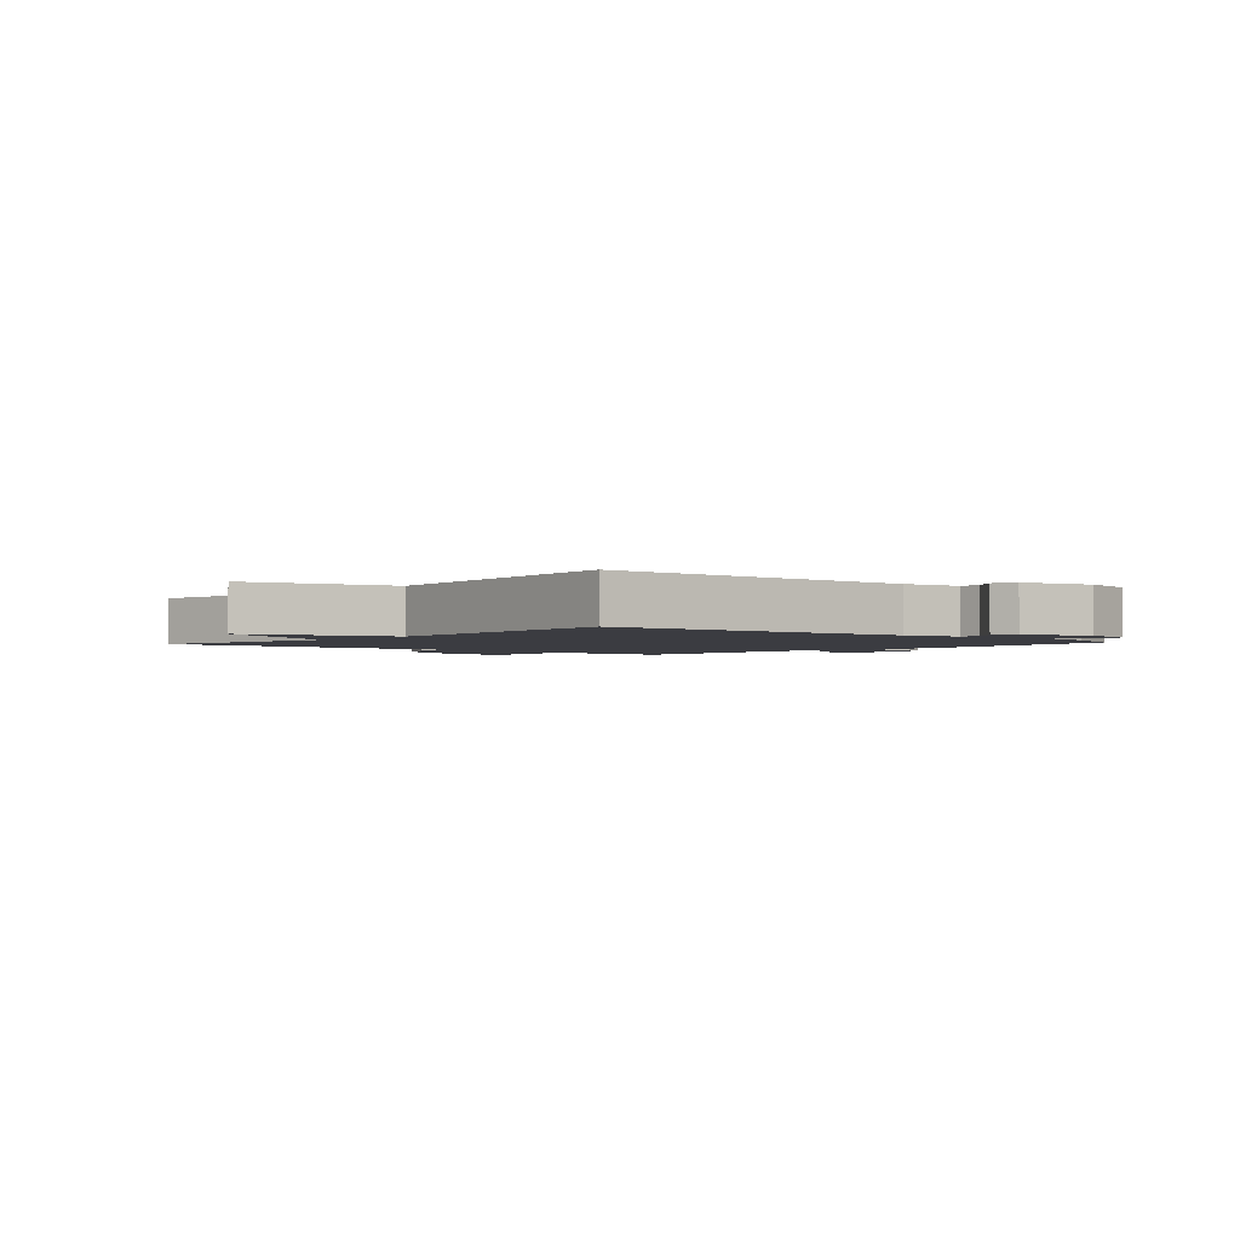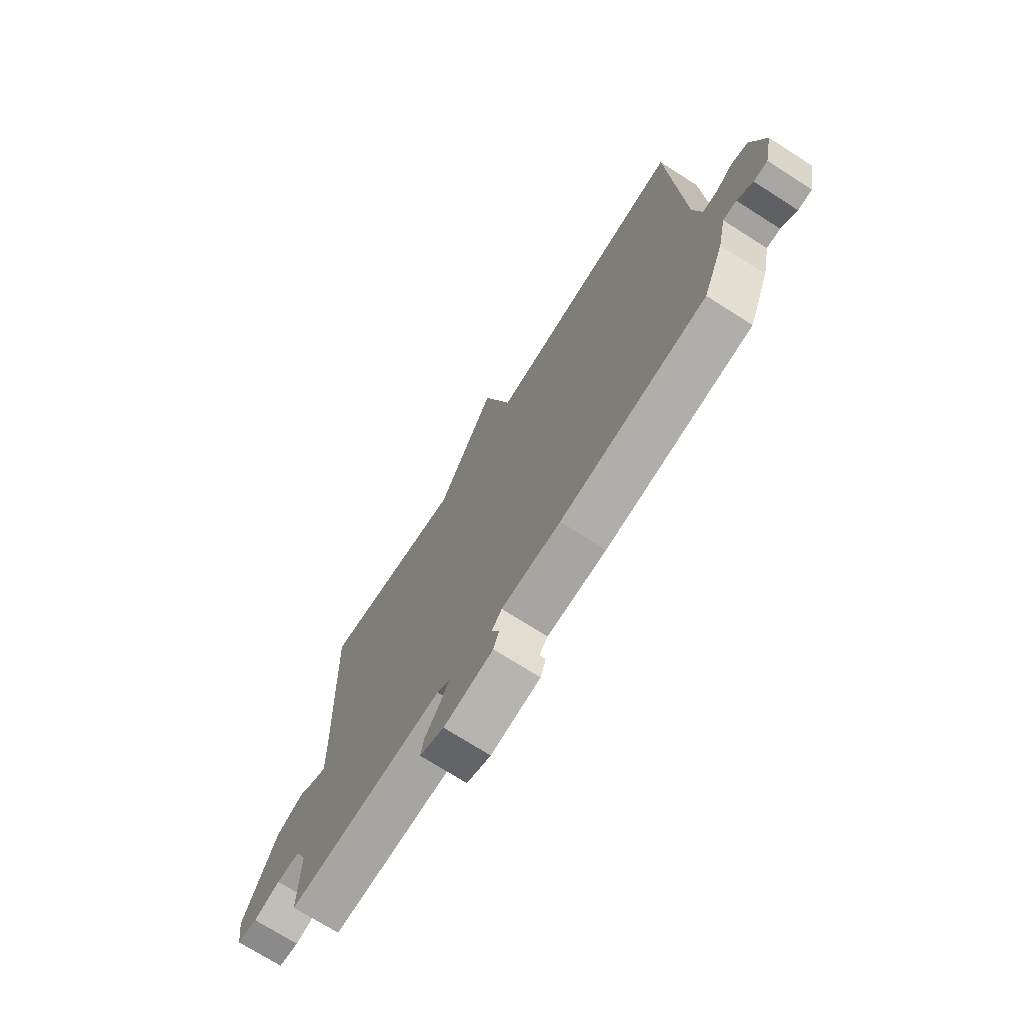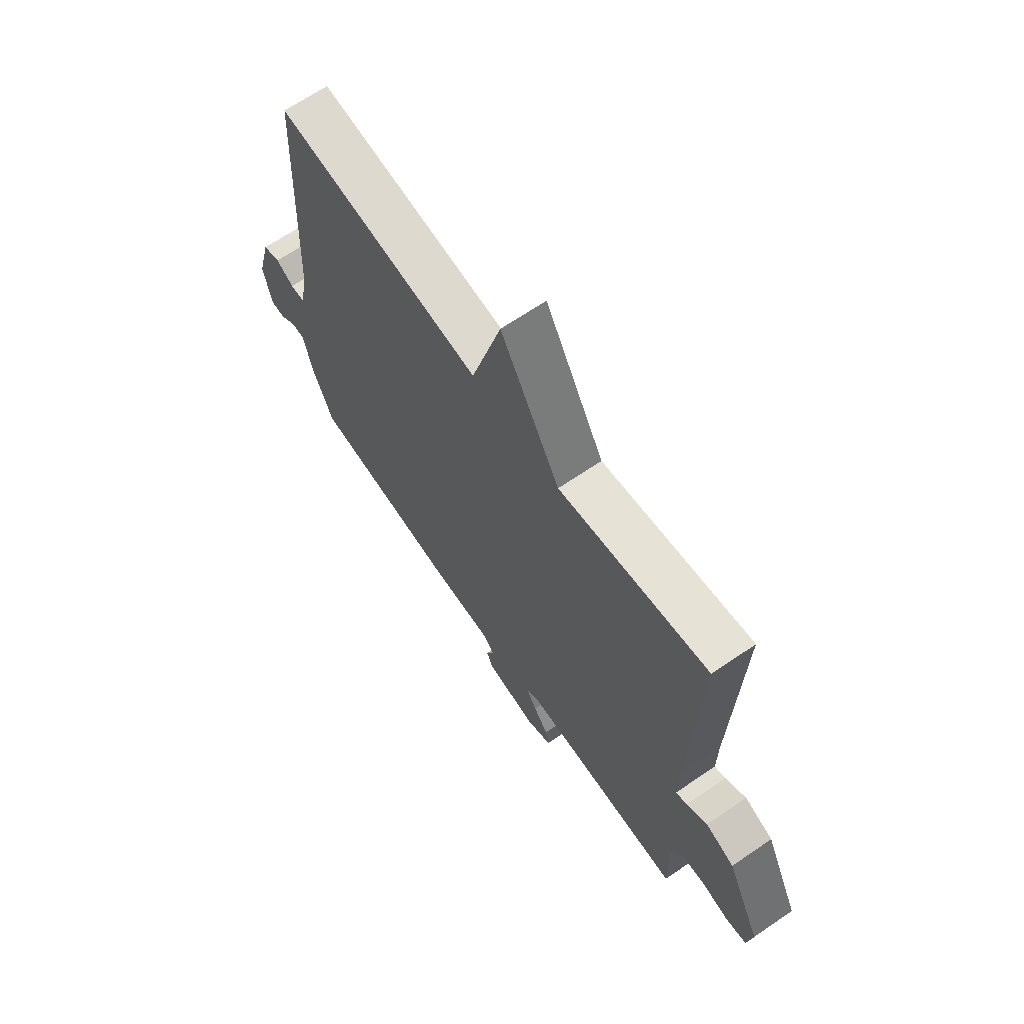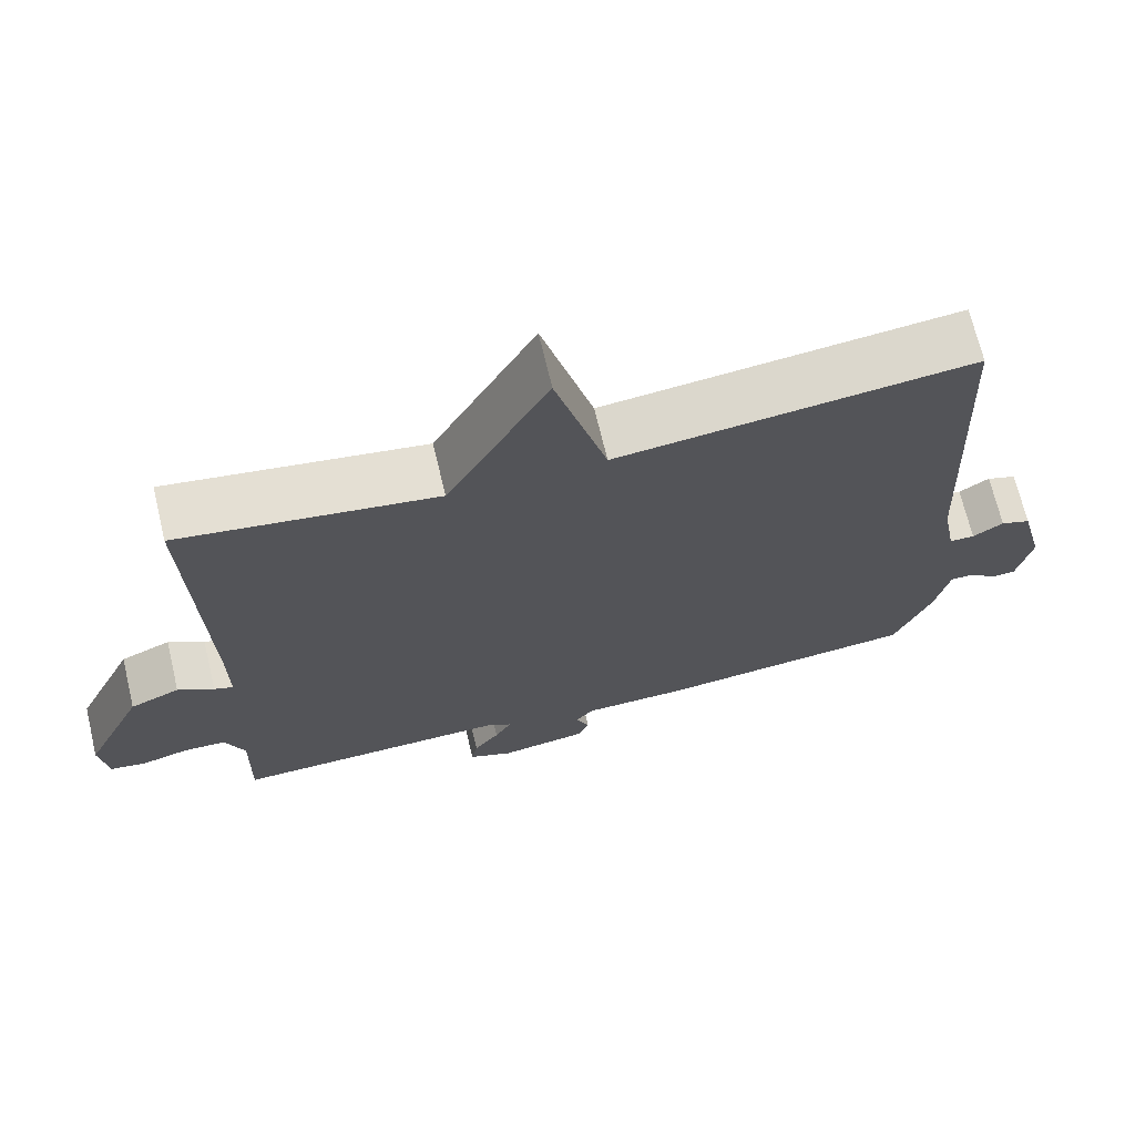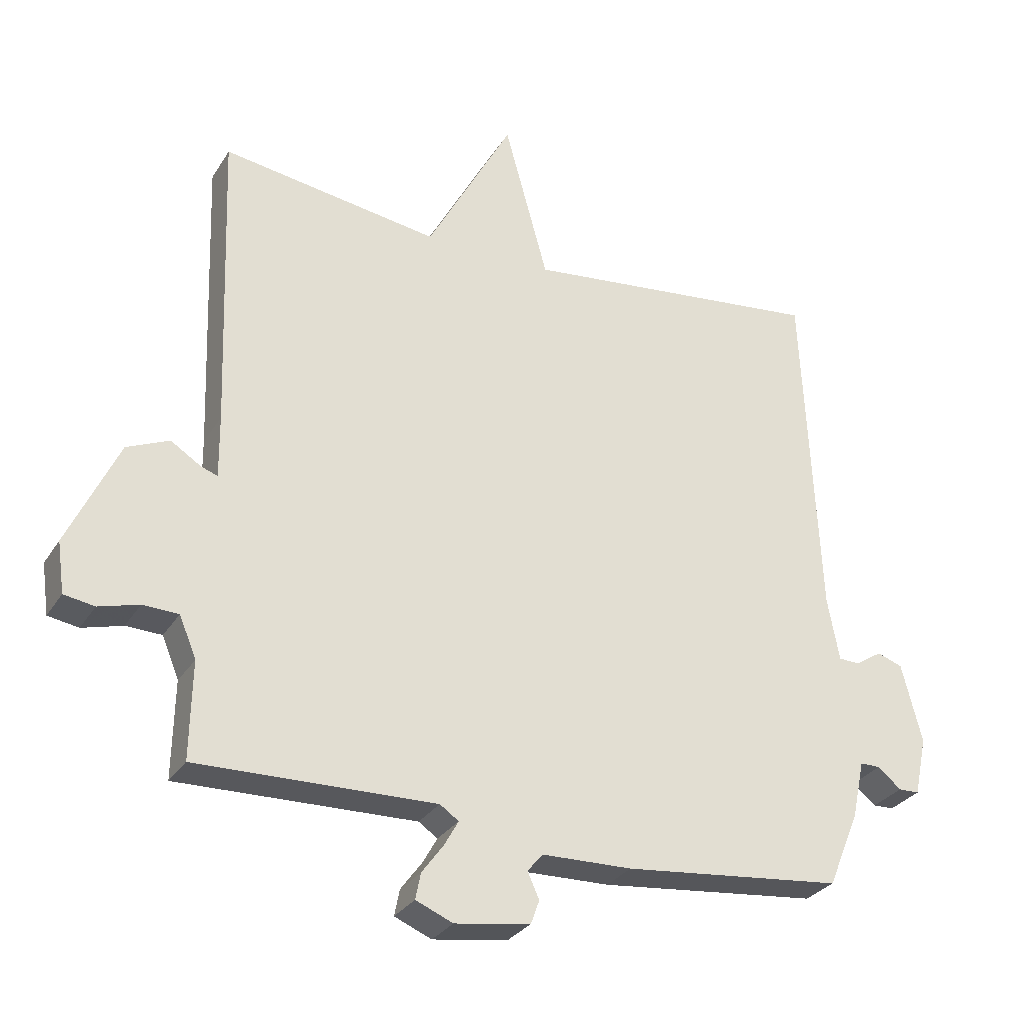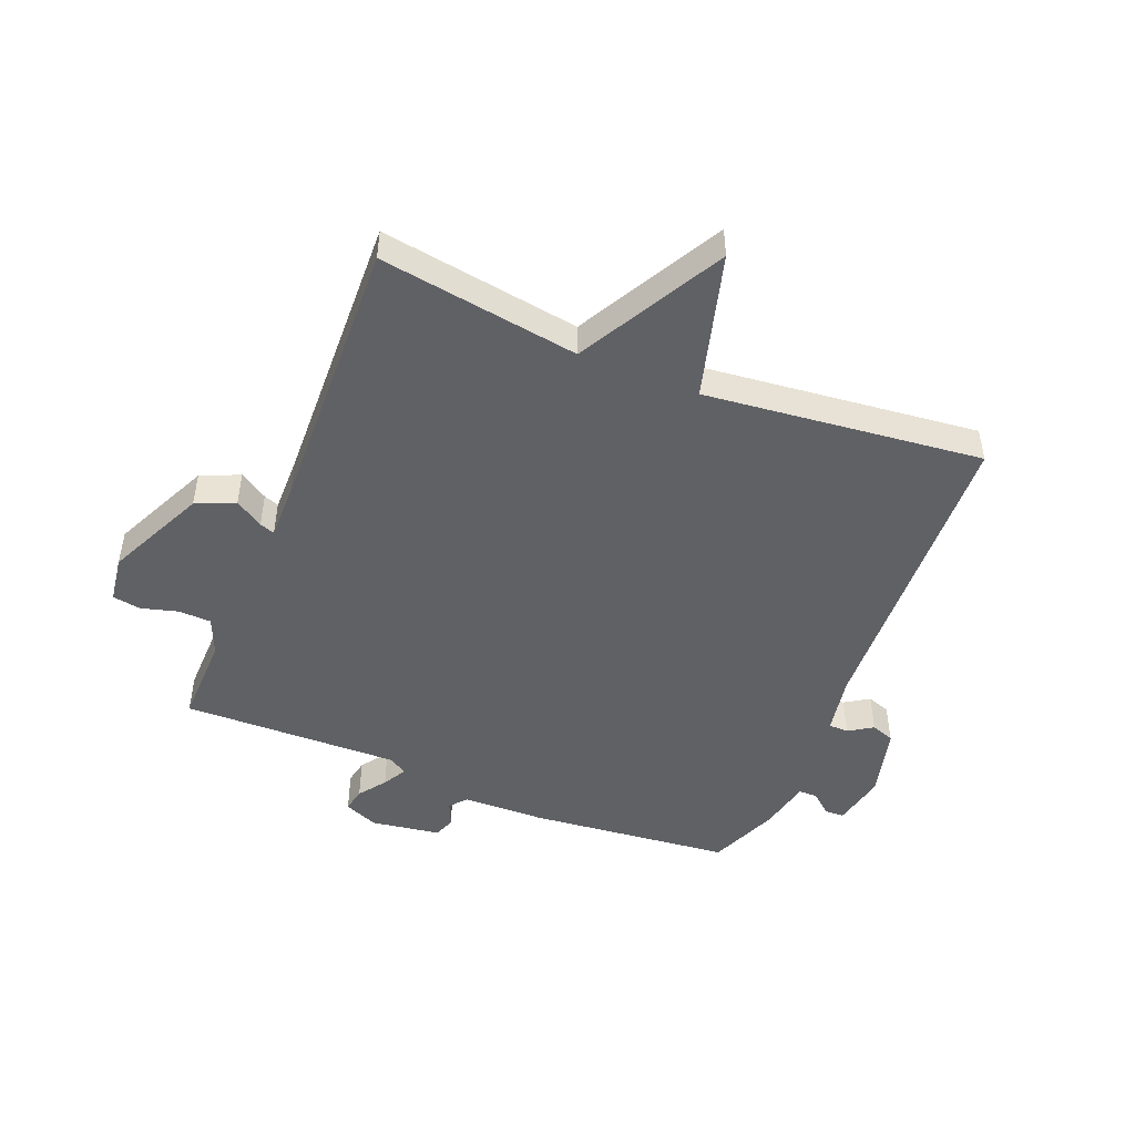
<metadata>
{"format":"obj","ext":"obj","renderer":"f3d","projection":"perspective","resolution":1024,"background":"white","views":[{"elev":-2.2,"azim":48.4,"up":"+Y"},{"elev":-72.5,"azim":57.5,"up":"+Z"},{"elev":66.9,"azim":-124.4,"up":"+Z"},{"elev":69.4,"azim":-13.4,"up":"+Z"},{"elev":-29.4,"azim":-26.2,"up":"+Z"},{"elev":-48.2,"azim":-22.0,"up":"+Y"}]}
</metadata>
<code>
v 0.5 0.07 -0.5
v 0.162 0.07 -0.535
v 0.024 0.07 -0.538
v 0 0.07 -0.566
v 0.018 0.07 -0.606
v 0.005 0.07 -0.642
v -0.111 0.07 -0.66
v -0.168 0.07 -0.636
v -0.16 0.07 -0.596
v -0.127 0.07 -0.551
v -0.105 0.07 -0.512
v -0.134 0.07 -0.492
v -0.5 0.07 -0.5
v -0.497 0.07 -0.351
v -0.523 0.07 -0.288
v -0.578 0.07 -0.286
v -0.64 0.07 -0.303
v -0.687 0.07 -0.295
v -0.698 0.07 -0.217
v -0.62 0.07 -0.051
v -0.555 0.07 -0.023
v -0.508 0.07 -0.053
v -0.483 0.07 -0.062
v -0.484 0.07 0.033
v -0.5 0.07 0.5
v -0.165 0.07 0.449
v -0.032 0.07 0.693
v 0.035 0.07 0.449
v 0.5 0.07 0.5
v 0.524 0.07 -0.028
v 0.542 0.07 -0.125
v 0.575 0.07 -0.126
v 0.615 0.07 -0.1
v 0.654 0.07 -0.114
v 0.685 0.07 -0.235
v 0.666 0.07 -0.325
v 0.634 0.07 -0.326
v 0.598 0.07 -0.296
v 0.567 0.07 -0.296
v 0.548 0.07 -0.384
v 0.5 0 -0.5
v 0.162 0 -0.535
v 0.024 0 -0.538
v 0 0 -0.566
v 0.018 0 -0.606
v 0.005 0 -0.642
v -0.111 0 -0.66
v -0.168 0 -0.636
v -0.16 0 -0.596
v -0.127 0 -0.551
v -0.105 0 -0.512
v -0.134 0 -0.492
v -0.5 0 -0.5
v -0.497 0 -0.351
v -0.523 0 -0.288
v -0.578 0 -0.286
v -0.64 0 -0.303
v -0.687 0 -0.295
v -0.698 0 -0.217
v -0.62 0 -0.051
v -0.555 0 -0.023
v -0.508 0 -0.053
v -0.483 0 -0.062
v -0.484 0 0.033
v -0.5 0 0.5
v -0.165 0 0.449
v -0.032 0 0.693
v 0.035 0 0.449
v 0.5 0 0.5
v 0.524 0 -0.028
v 0.542 0 -0.125
v 0.575 0 -0.126
v 0.615 0 -0.1
v 0.654 0 -0.114
v 0.685 0 -0.235
v 0.666 0 -0.325
v 0.634 0 -0.326
v 0.598 0 -0.296
v 0.567 0 -0.296
v 0.548 0 -0.384
f 1 2 3
f 40 1 3
f 39 40 3
f 36 37 38
f 35 36 38
f 34 35 38
f 33 34 38
f 32 33 38
f 31 32 38 39
f 30 31 39 3
f 28 29 30 3
f 28 3 4
f 27 28 4
f 26 27 4
f 24 25 26 4
f 20 21 22
f 19 20 22
f 18 19 22
f 17 18 22
f 16 17 22
f 15 16 22 23
f 14 15 23
f 12 13 14 23
f 23 24 4
f 12 23 4
f 11 12 4
f 8 9 10
f 8 10 11
f 7 8 11
f 6 7 11
f 5 6 11
f 4 5 11
f 43 42 41
f 43 41 80
f 43 80 79
f 78 77 76
f 78 76 75
f 78 75 74
f 78 74 73
f 78 73 72
f 79 78 72 71
f 43 79 71 70
f 43 70 69 68
f 44 43 68
f 44 68 67
f 44 67 66
f 44 66 65 64
f 62 61 60
f 62 60 59
f 62 59 58
f 62 58 57
f 62 57 56
f 63 62 56 55
f 63 55 54
f 63 54 53 52
f 44 64 63
f 44 63 52
f 44 52 51
f 50 49 48
f 51 50 48
f 51 48 47
f 51 47 46
f 51 46 45
f 51 45 44
f 1 41 42 2
f 2 42 43 3
f 3 43 44 4
f 4 44 45 5
f 5 45 46 6
f 6 46 47 7
f 7 47 48 8
f 8 48 49 9
f 9 49 50 10
f 10 50 51 11
f 11 51 52 12
f 12 52 53 13
f 13 53 54 14
f 14 54 55 15
f 15 55 56 16
f 16 56 57 17
f 17 57 58 18
f 18 58 59 19
f 19 59 60 20
f 20 60 61 21
f 21 61 62 22
f 22 62 63 23
f 23 63 64 24
f 24 64 65 25
f 25 65 66 26
f 26 66 67 27
f 27 67 68 28
f 28 68 69 29
f 29 69 70 30
f 30 70 71 31
f 31 71 72 32
f 32 72 73 33
f 33 73 74 34
f 34 74 75 35
f 35 75 76 36
f 36 76 77 37
f 37 77 78 38
f 38 78 79 39
f 39 79 80 40
f 40 80 41 1

</code>
